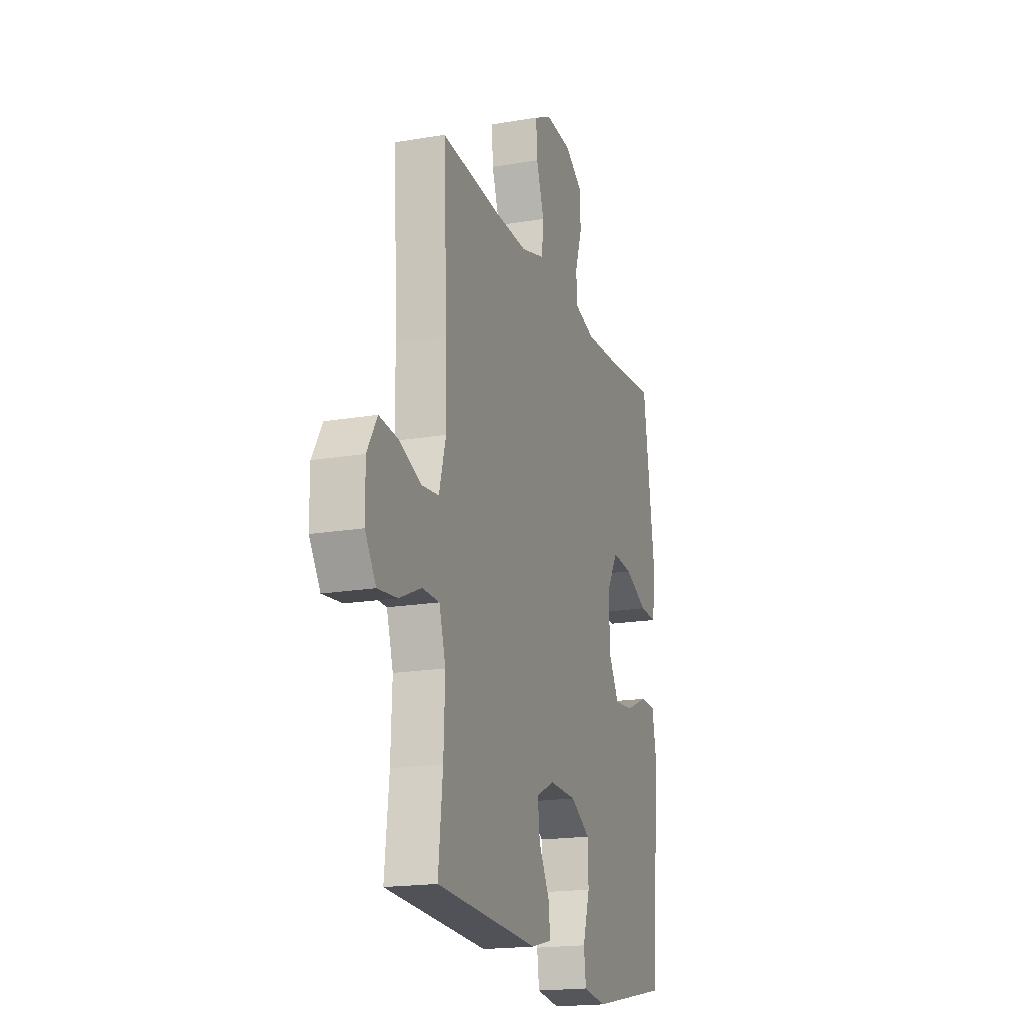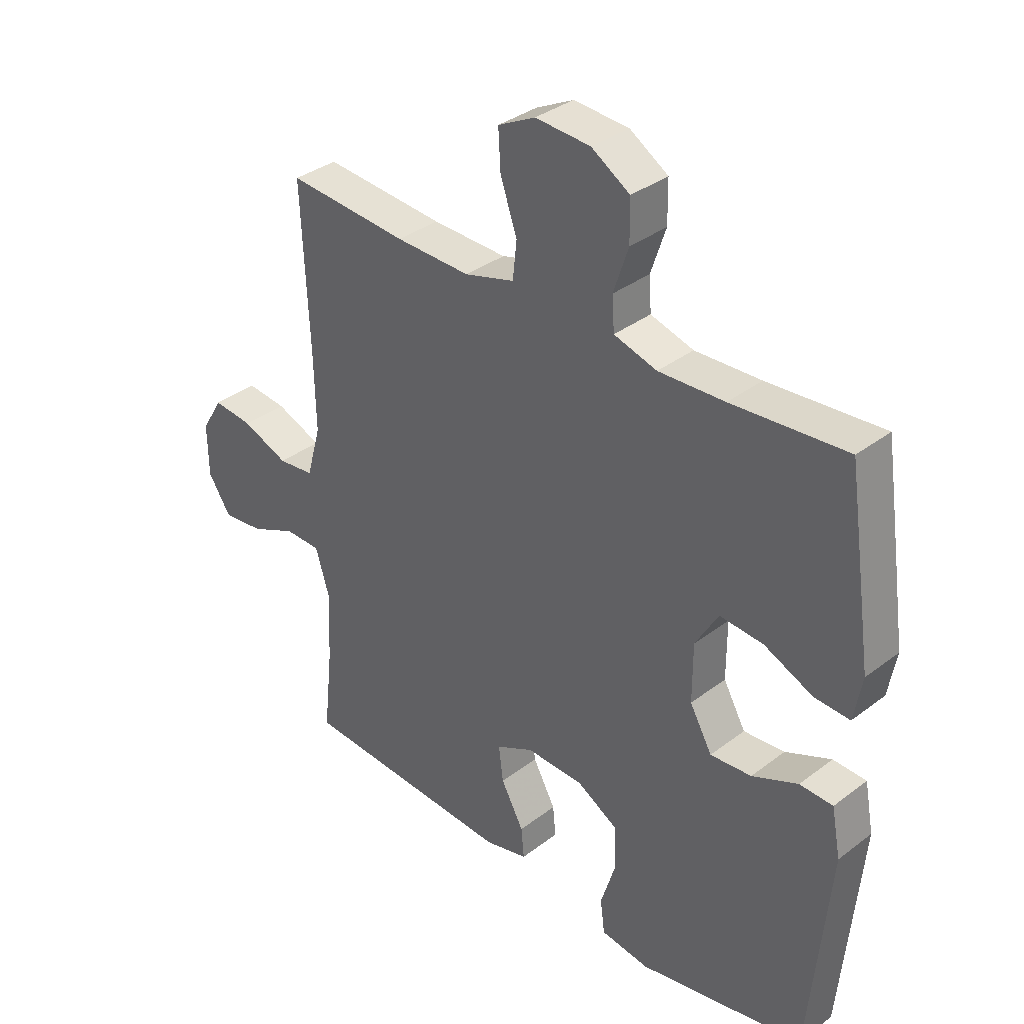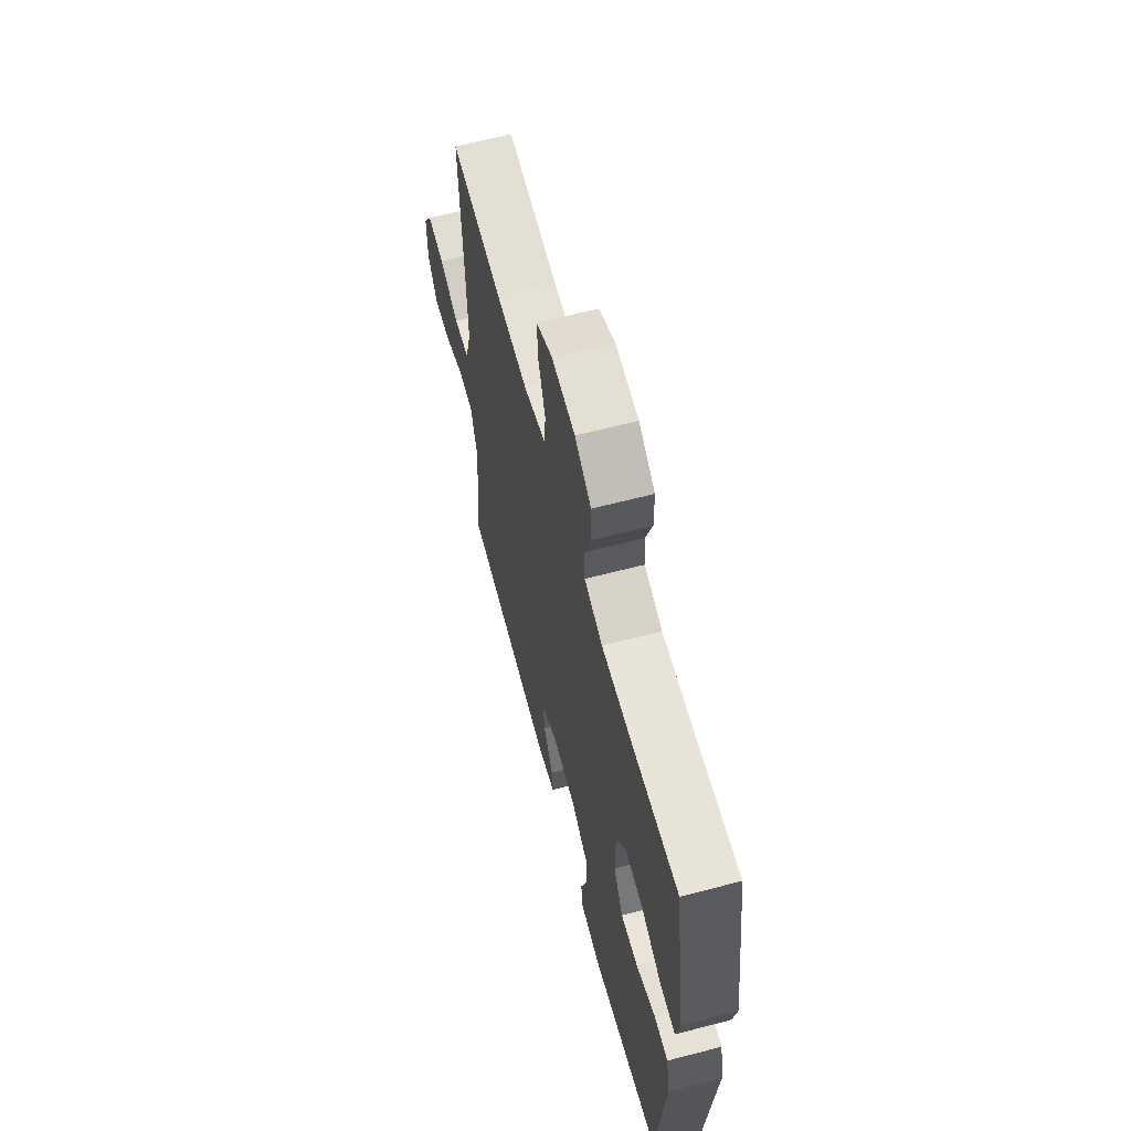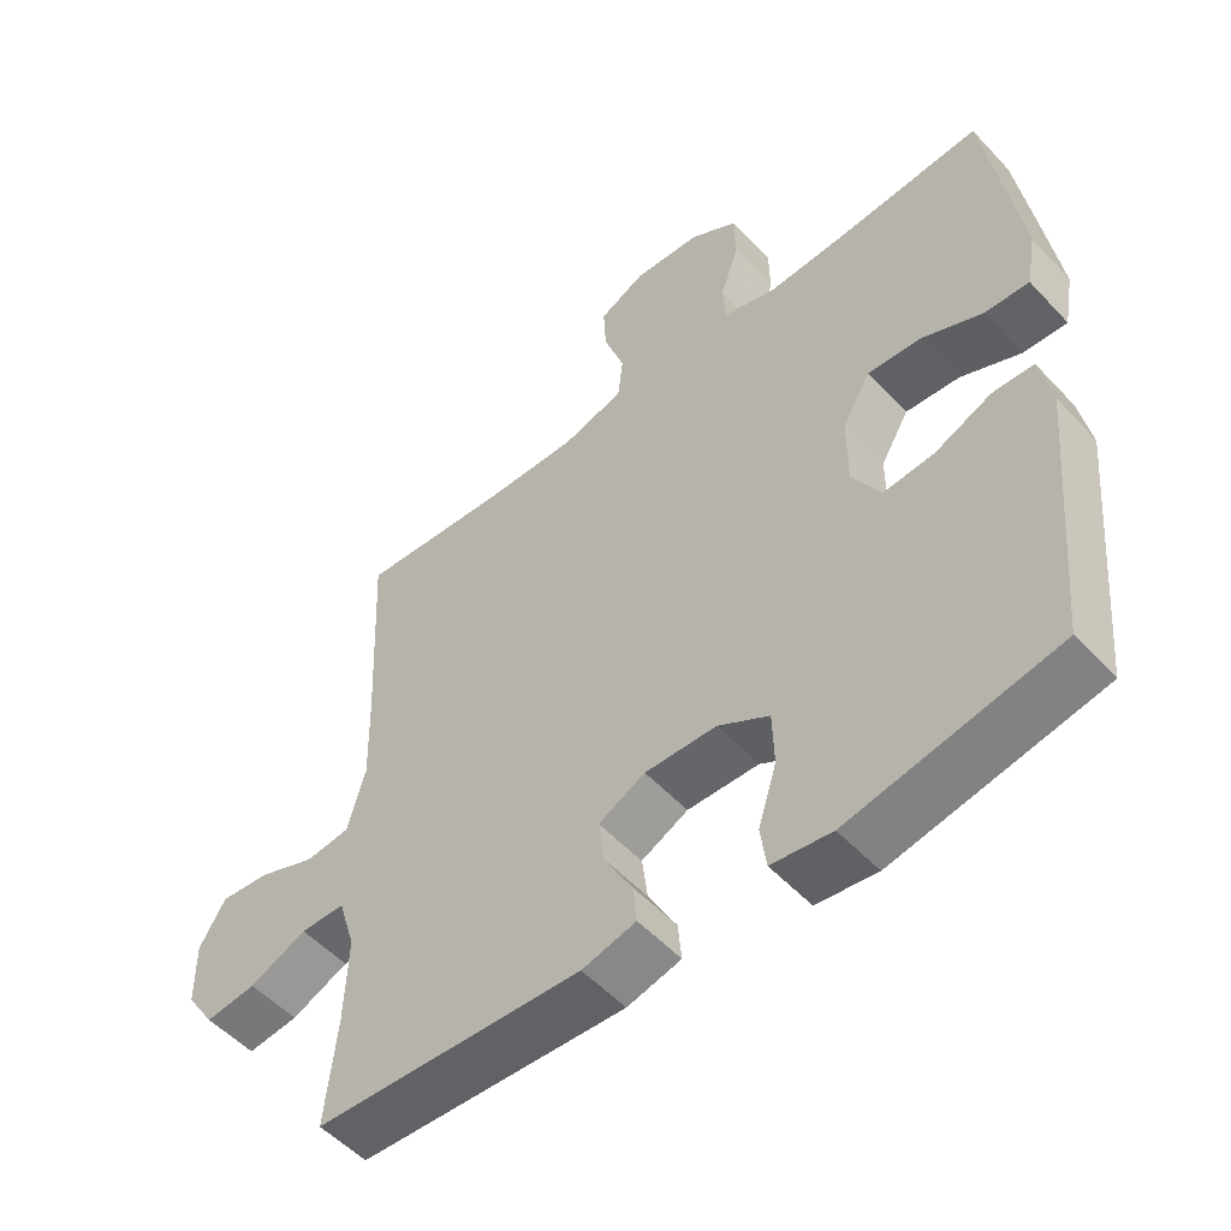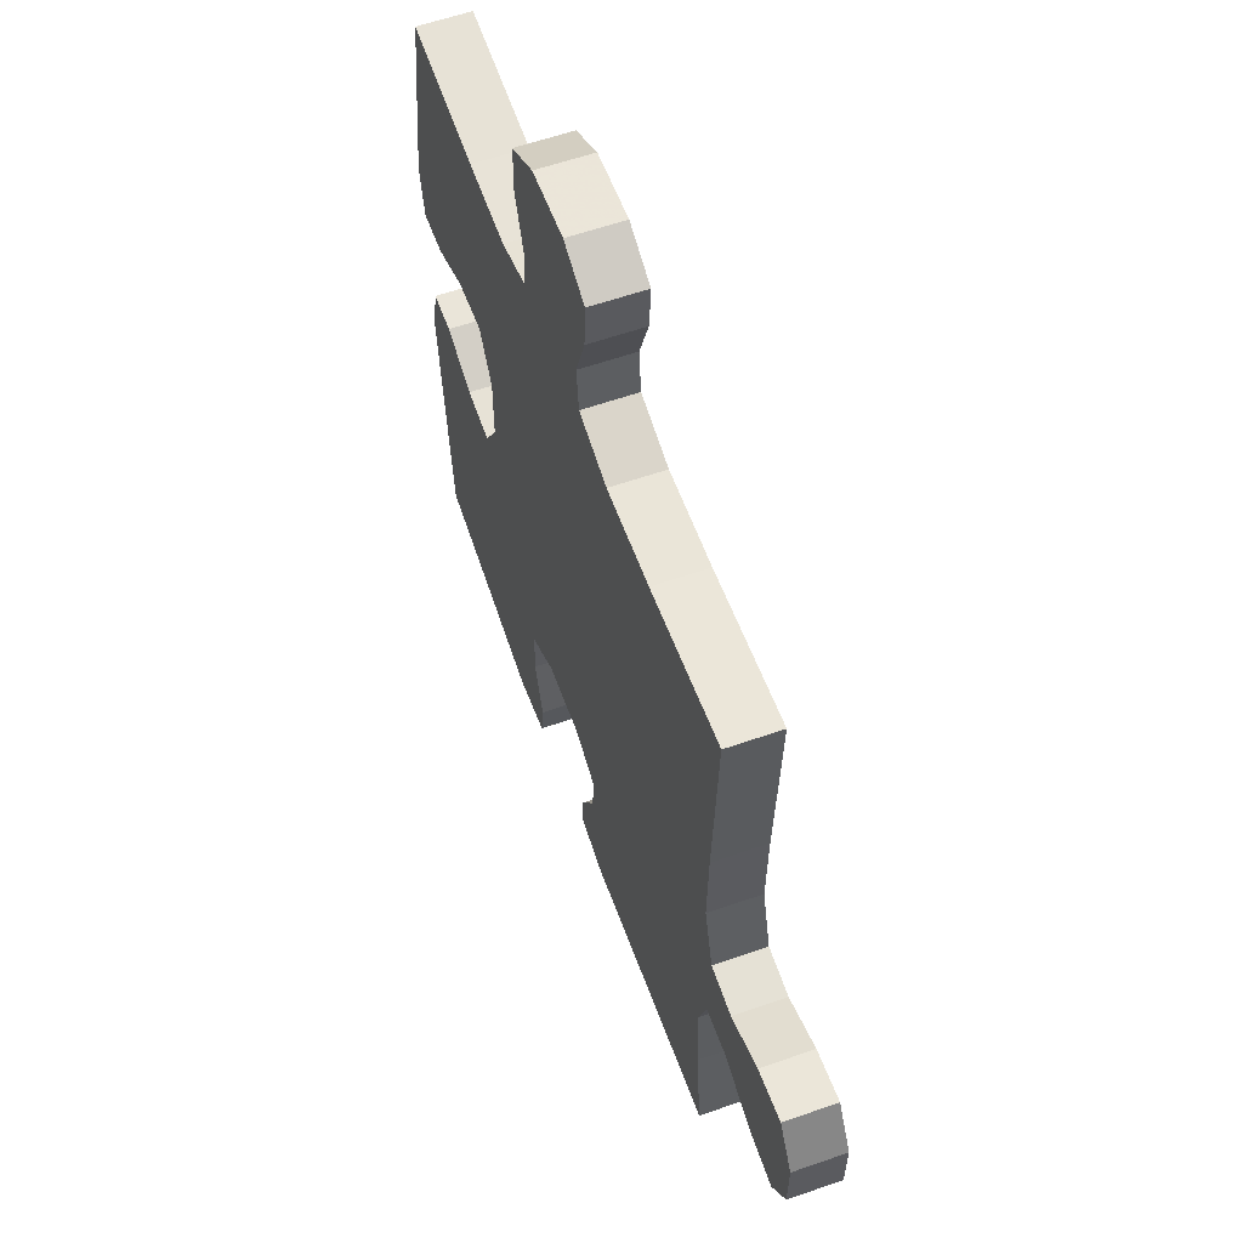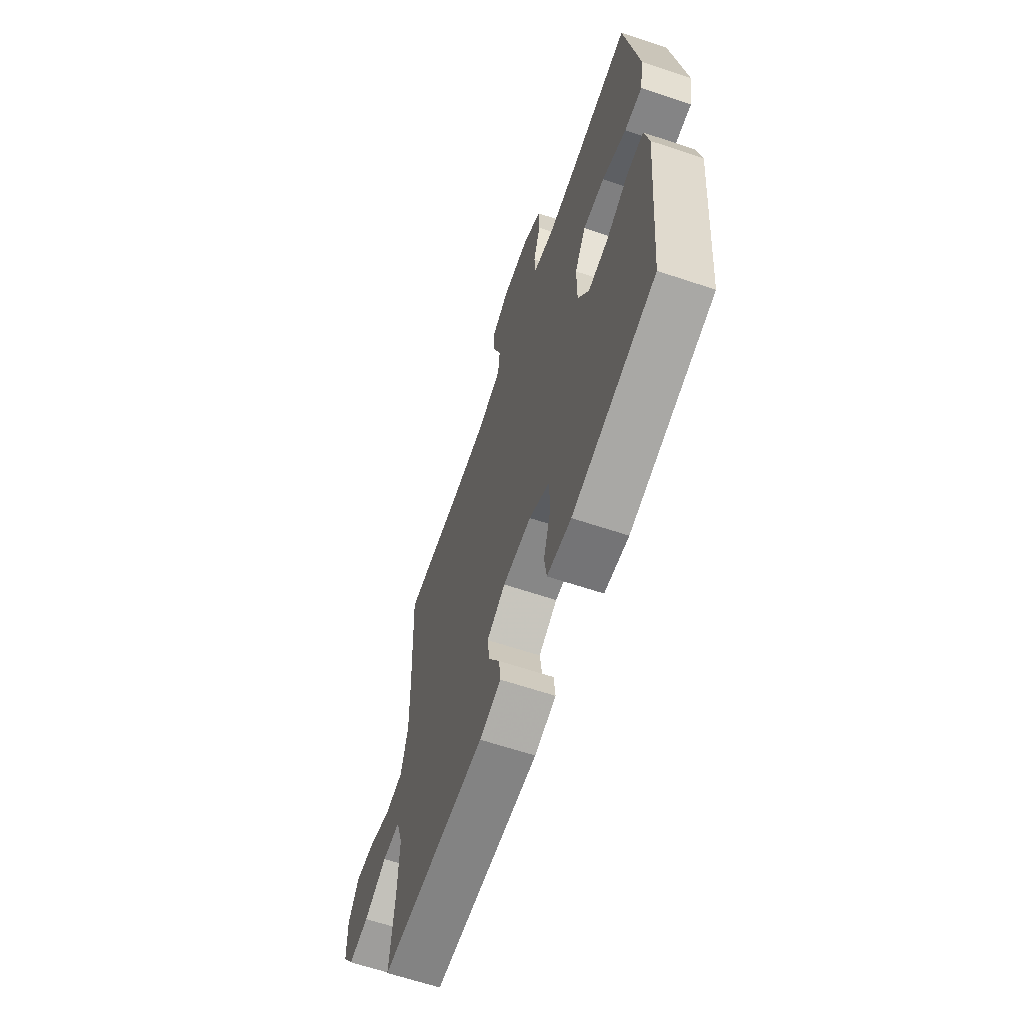
<metadata>
{"format":"obj","ext":"obj","renderer":"f3d","projection":"perspective","resolution":1024,"background":"white","views":[{"elev":-18.4,"azim":-71.8,"up":"+Z"},{"elev":35.1,"azim":44.7,"up":"+Z"},{"elev":63.3,"azim":75.2,"up":"+Z"},{"elev":-53.0,"azim":41.6,"up":"+Z"},{"elev":59.7,"azim":-109.7,"up":"+Z"},{"elev":-64.2,"azim":71.4,"up":"+Z"}]}
</metadata>
<code>
v 0.5 0.07 -0.5
v 0.208 0.07 -0.557
v 0.123 0.07 -0.545
v 0.115 0.07 -0.485
v 0.141 0.07 -0.401
v 0.139 0.07 -0.324
v 0.067 0.07 -0.282
v -0.034 0.07 -0.279
v -0.1 0.07 -0.312
v -0.092 0.07 -0.375
v -0.052 0.07 -0.448
v -0.047 0.07 -0.502
v -0.123 0.07 -0.521
v -0.5 0.07 -0.5
v -0.484 0.07 -0.35
v -0.479 0.07 -0.227
v -0.503 0.07 -0.148
v -0.566 0.07 -0.147
v -0.647 0.07 -0.183
v -0.719 0.07 -0.191
v -0.759 0.07 -0.13
v -0.76 0.07 -0.039
v -0.723 0.07 0.023
v -0.653 0.07 0.016
v -0.572 0.07 -0.016
v -0.509 0.07 -0.009
v -0.484 0.07 0.081
v -0.487 0.07 0.216
v -0.5 0.07 0.5
v -0.289 0.07 0.484
v -0.158 0.07 0.481
v -0.071 0.07 0.506
v -0.064 0.07 0.571
v -0.093 0.07 0.654
v -0.097 0.07 0.723
v -0.032 0.07 0.756
v 0.064 0.07 0.75
v 0.131 0.07 0.708
v 0.132 0.07 0.637
v 0.106 0.07 0.559
v 0.11 0.07 0.501
v 0.185 0.07 0.479
v 0.3 0.07 0.484
v 0.5 0.07 0.5
v 0.528 0.07 0.312
v 0.546 0.07 0.188
v 0.532 0.07 0.11
v 0.47 0.07 0.113
v 0.385 0.07 0.151
v 0.309 0.07 0.157
v 0.269 0.07 0.089
v 0.269 0.07 -0.013
v 0.308 0.07 -0.082
v 0.38 0.07 -0.076
v 0.46 0.07 -0.041
v 0.518 0.07 -0.043
v 0.534 0.07 -0.127
v 0.5 0 -0.5
v 0.208 0 -0.557
v 0.123 0 -0.545
v 0.115 0 -0.485
v 0.141 0 -0.401
v 0.139 0 -0.324
v 0.067 0 -0.282
v -0.034 0 -0.279
v -0.1 0 -0.312
v -0.092 0 -0.375
v -0.052 0 -0.448
v -0.047 0 -0.502
v -0.123 0 -0.521
v -0.5 0 -0.5
v -0.484 0 -0.35
v -0.479 0 -0.227
v -0.503 0 -0.148
v -0.566 0 -0.147
v -0.647 0 -0.183
v -0.719 0 -0.191
v -0.759 0 -0.13
v -0.76 0 -0.039
v -0.723 0 0.023
v -0.653 0 0.016
v -0.572 0 -0.016
v -0.509 0 -0.009
v -0.484 0 0.081
v -0.487 0 0.216
v -0.5 0 0.5
v -0.289 0 0.484
v -0.158 0 0.481
v -0.071 0 0.506
v -0.064 0 0.571
v -0.093 0 0.654
v -0.097 0 0.723
v -0.032 0 0.756
v 0.064 0 0.75
v 0.131 0 0.708
v 0.132 0 0.637
v 0.106 0 0.559
v 0.11 0 0.501
v 0.185 0 0.479
v 0.3 0 0.484
v 0.5 0 0.5
v 0.528 0 0.312
v 0.546 0 0.188
v 0.532 0 0.11
v 0.47 0 0.113
v 0.385 0 0.151
v 0.309 0 0.157
v 0.269 0 0.089
v 0.269 0 -0.013
v 0.308 0 -0.082
v 0.38 0 -0.076
v 0.46 0 -0.041
v 0.518 0 -0.043
v 0.534 0 -0.127
f 3 4 5
f 2 3 5
f 1 2 5
f 57 1 5
f 56 57 5
f 55 56 5
f 54 55 5
f 53 54 5 6
f 52 53 6 7
f 51 52 7 8
f 50 51 8 9
f 47 48 49
f 46 47 49
f 45 46 49
f 44 45 49
f 43 44 49
f 42 43 49 50
f 41 42 50 9
f 38 39 40
f 37 38 40
f 36 37 40
f 35 36 40
f 34 35 40
f 33 34 40
f 40 41 9
f 33 40 9
f 32 33 9
f 28 29 30
f 27 28 30 31
f 31 32 9
f 27 31 9
f 26 27 9
f 23 24 25
f 22 23 25
f 21 22 25
f 20 21 25
f 19 20 25
f 18 19 25
f 17 18 25 26
f 13 14 15
f 12 13 15
f 11 12 15
f 10 11 15
f 10 15 16
f 16 17 26
f 10 16 26
f 9 10 26
f 62 61 60
f 62 60 59
f 62 59 58
f 62 58 114
f 62 114 113
f 62 113 112
f 62 112 111
f 63 62 111 110
f 64 63 110 109
f 65 64 109 108
f 66 65 108 107
f 106 105 104
f 106 104 103
f 106 103 102
f 106 102 101
f 106 101 100
f 107 106 100 99
f 66 107 99 98
f 97 96 95
f 97 95 94
f 97 94 93
f 97 93 92
f 97 92 91
f 97 91 90
f 66 98 97
f 66 97 90
f 66 90 89
f 87 86 85
f 88 87 85 84
f 66 89 88
f 66 88 84
f 66 84 83
f 82 81 80
f 82 80 79
f 82 79 78
f 82 78 77
f 82 77 76
f 82 76 75
f 83 82 75 74
f 72 71 70
f 72 70 69
f 72 69 68
f 72 68 67
f 73 72 67
f 83 74 73
f 83 73 67
f 83 67 66
f 1 58 59 2
f 2 59 60 3
f 3 60 61 4
f 4 61 62 5
f 5 62 63 6
f 6 63 64 7
f 7 64 65 8
f 8 65 66 9
f 9 66 67 10
f 10 67 68 11
f 11 68 69 12
f 12 69 70 13
f 13 70 71 14
f 14 71 72 15
f 15 72 73 16
f 16 73 74 17
f 17 74 75 18
f 18 75 76 19
f 19 76 77 20
f 20 77 78 21
f 21 78 79 22
f 22 79 80 23
f 23 80 81 24
f 24 81 82 25
f 25 82 83 26
f 26 83 84 27
f 27 84 85 28
f 28 85 86 29
f 29 86 87 30
f 30 87 88 31
f 31 88 89 32
f 32 89 90 33
f 33 90 91 34
f 34 91 92 35
f 35 92 93 36
f 36 93 94 37
f 37 94 95 38
f 38 95 96 39
f 39 96 97 40
f 40 97 98 41
f 41 98 99 42
f 42 99 100 43
f 43 100 101 44
f 44 101 102 45
f 45 102 103 46
f 46 103 104 47
f 47 104 105 48
f 48 105 106 49
f 49 106 107 50
f 50 107 108 51
f 51 108 109 52
f 52 109 110 53
f 53 110 111 54
f 54 111 112 55
f 55 112 113 56
f 56 113 114 57
f 57 114 58 1

</code>
